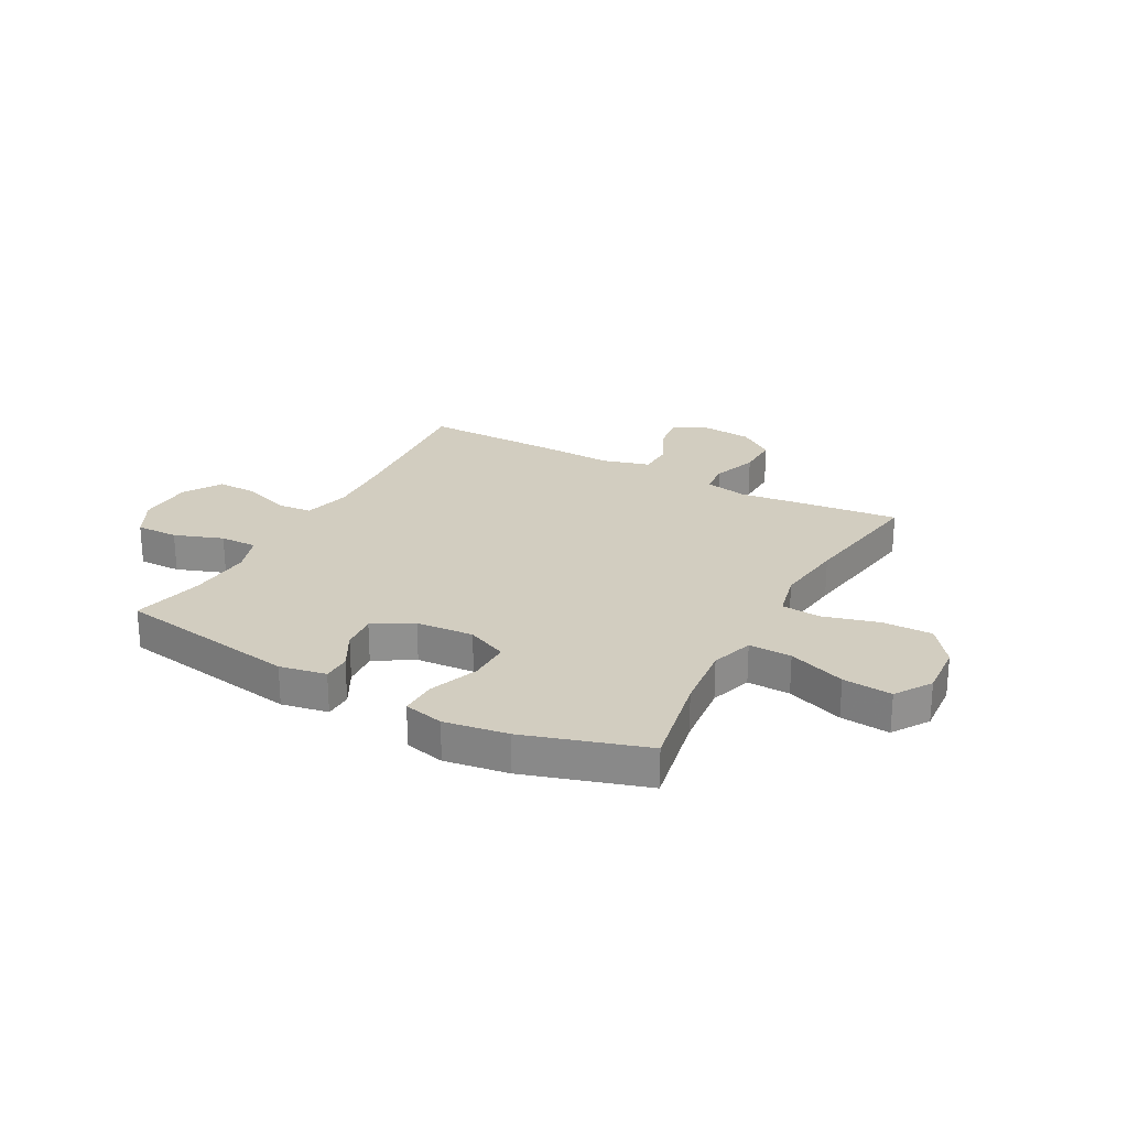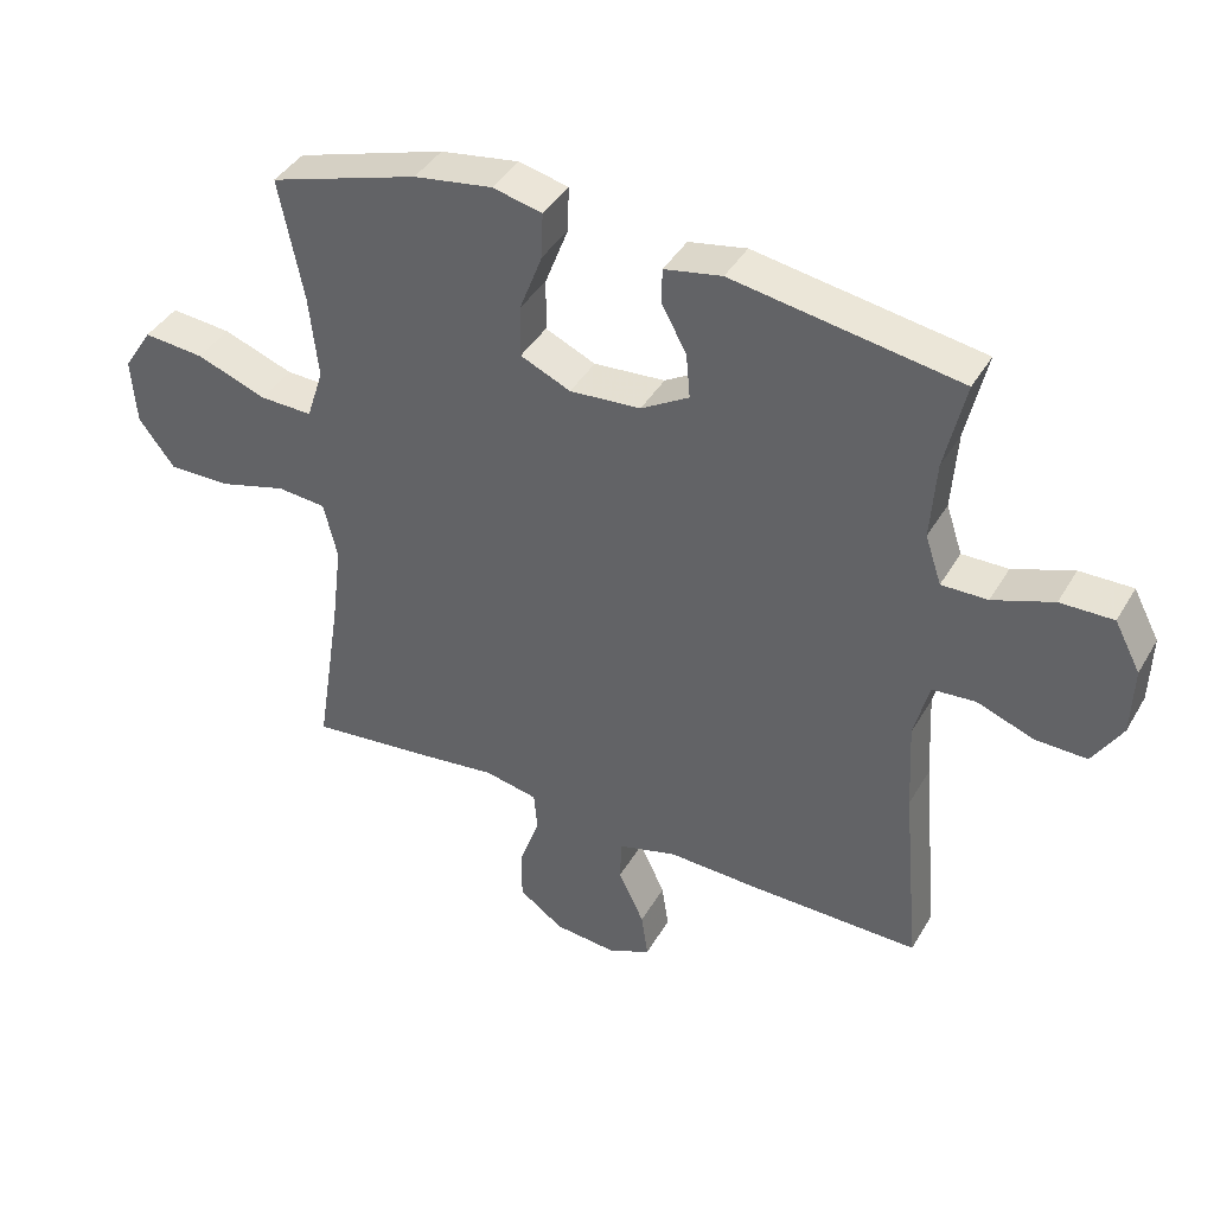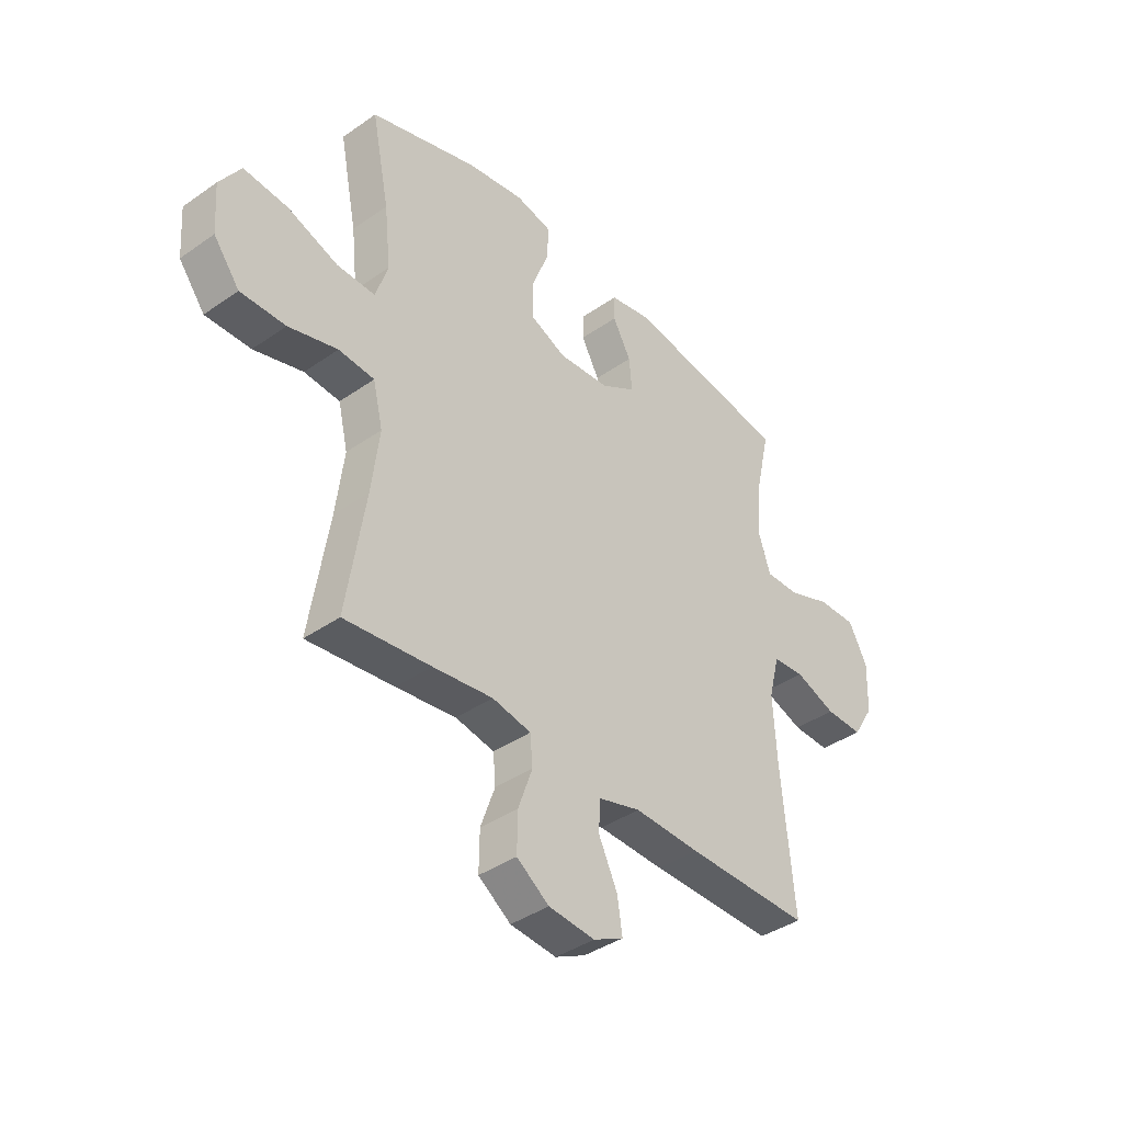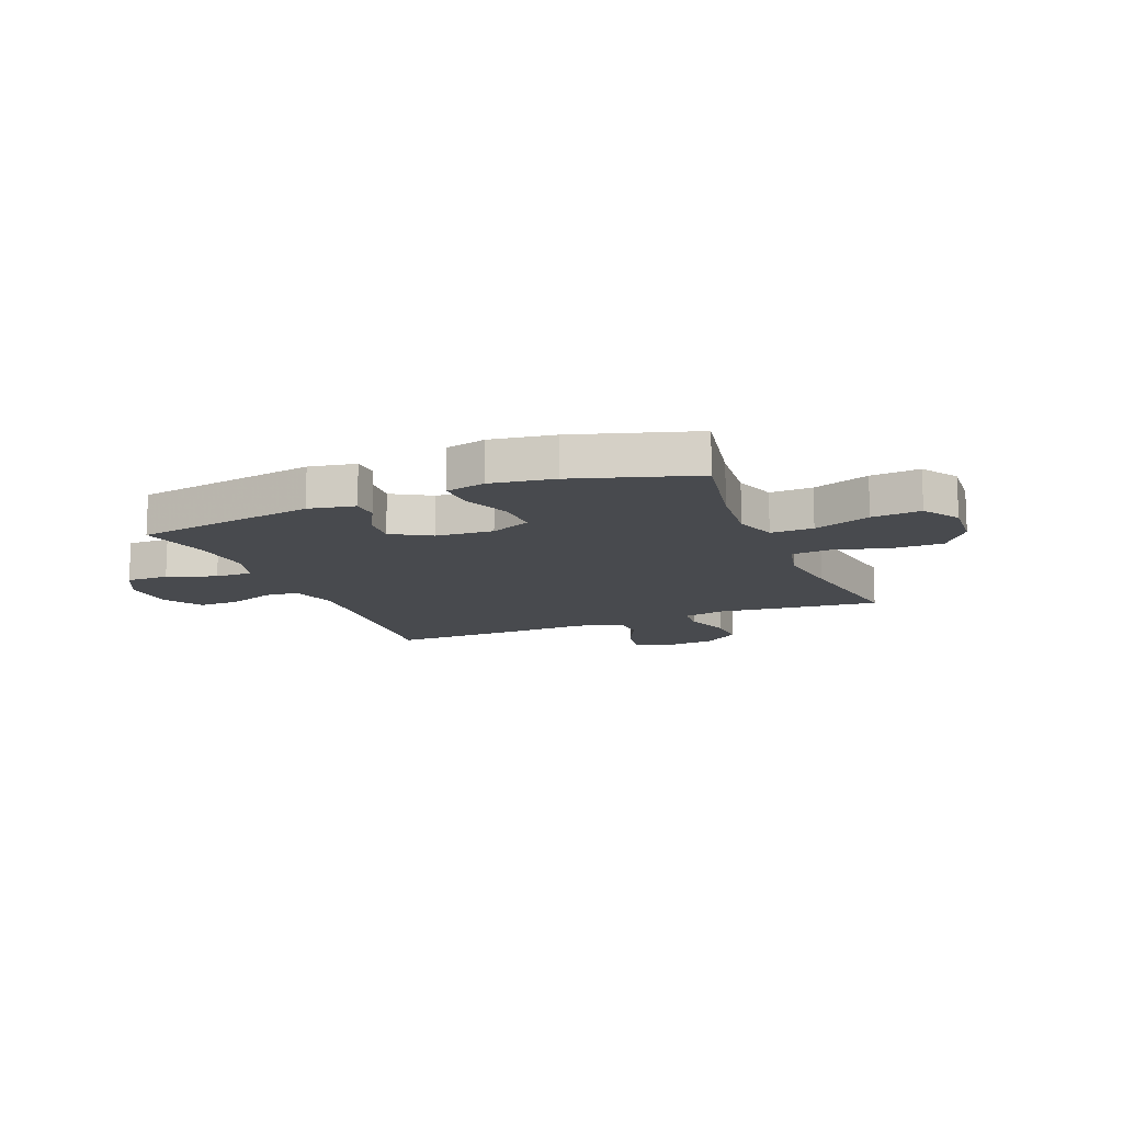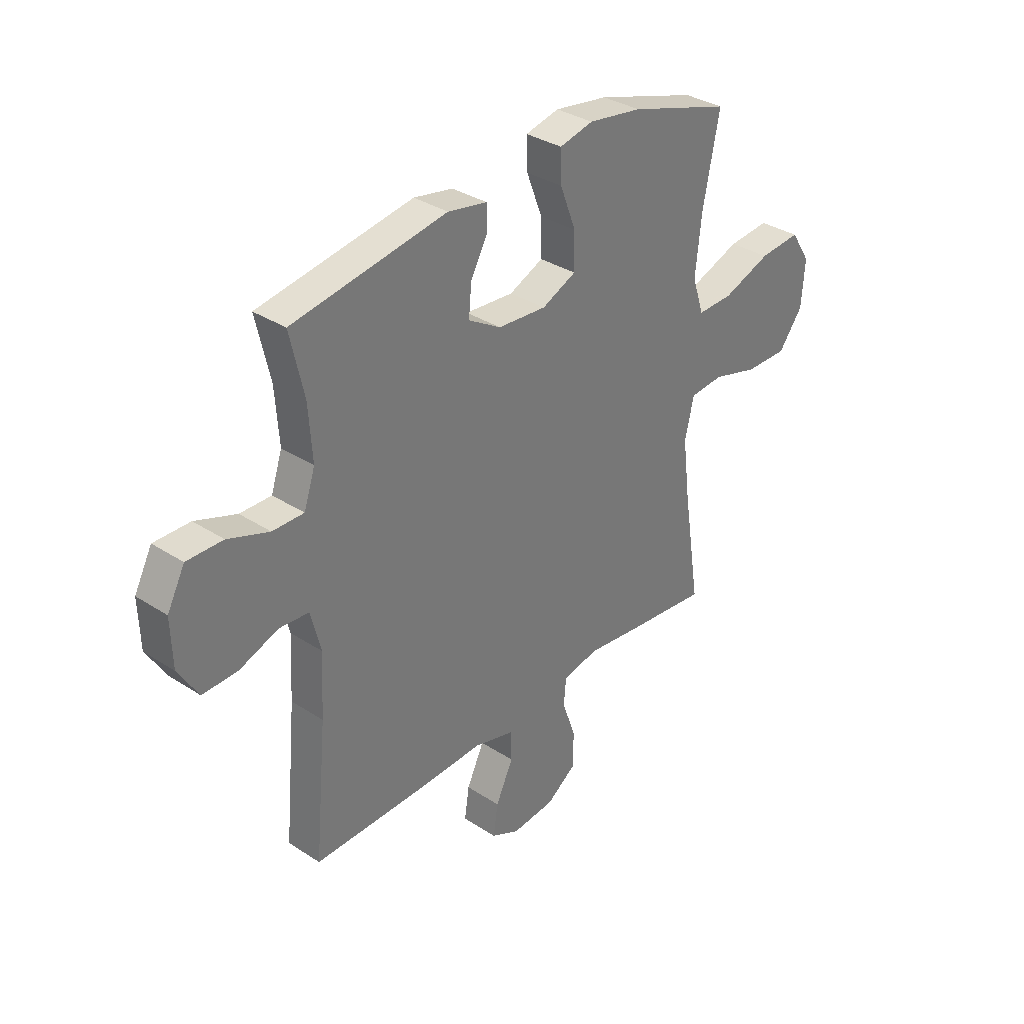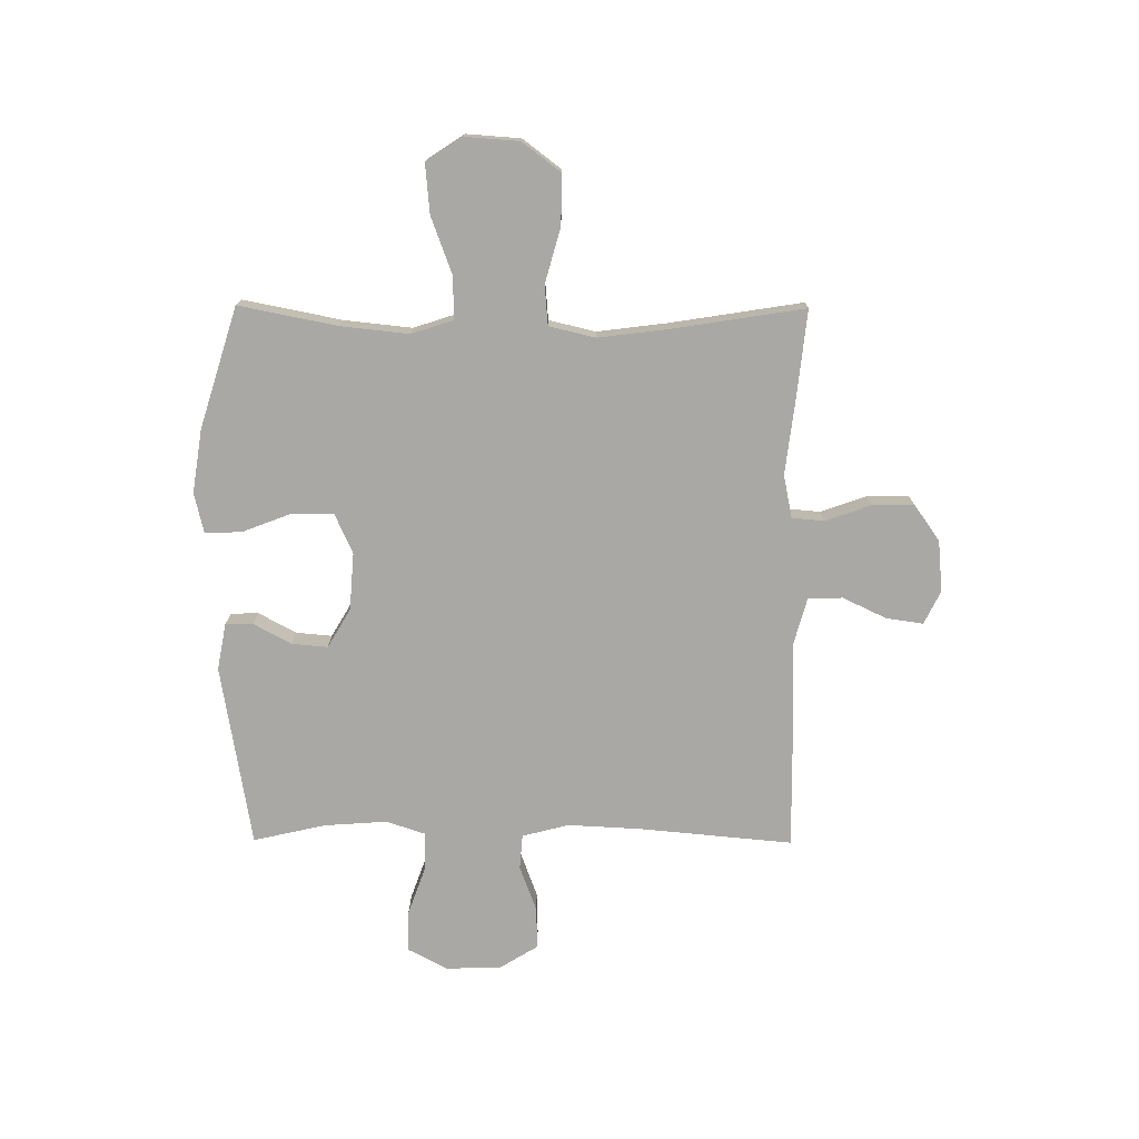
<metadata>
{"format":"obj","ext":"obj","renderer":"f3d","projection":"perspective","resolution":1024,"background":"white","views":[{"elev":24.7,"azim":28.5,"up":"+Y"},{"elev":40.7,"azim":-152.2,"up":"+Z"},{"elev":-39.5,"azim":131.0,"up":"+Z"},{"elev":-13.1,"azim":22.2,"up":"+Y"},{"elev":33.8,"azim":-48.5,"up":"+Z"},{"elev":-74.9,"azim":89.7,"up":"+Y"}]}
</metadata>
<code>
v 0.5 0.07 -0.5
v 0.324 0.07 -0.481
v 0.202 0.07 -0.466
v 0.123 0.07 -0.482
v 0.118 0.07 -0.541
v 0.147 0.07 -0.623
v 0.148 0.07 -0.701
v 0.082 0.07 -0.748
v -0.012 0.07 -0.757
v -0.073 0.07 -0.727
v -0.063 0.07 -0.659
v -0.025 0.07 -0.579
v -0.027 0.07 -0.516
v -0.114 0.07 -0.492
v -0.248 0.07 -0.497
v -0.5 0.07 -0.5
v -0.474 0.07 -0.218
v -0.467 0.07 -0.086
v -0.489 0.07 0
v -0.553 0.07 0.005
v -0.637 0.07 -0.026
v -0.713 0.07 -0.028
v -0.756 0.07 0.042
v -0.759 0.07 0.143
v -0.721 0.07 0.215
v -0.643 0.07 0.214
v -0.554 0.07 0.182
v -0.486 0.07 0.181
v -0.462 0.07 0.253
v -0.47 0.07 0.368
v -0.5 0.07 0.5
v -0.166 0.07 0.555
v -0.081 0.07 0.539
v -0.08 0.07 0.488
v -0.117 0.07 0.42
v -0.123 0.07 0.354
v -0.052 0.07 0.312
v 0.053 0.07 0.304
v 0.127 0.07 0.337
v 0.126 0.07 0.414
v 0.092 0.07 0.503
v 0.09 0.07 0.57
v 0.163 0.07 0.587
v 0.279 0.07 0.569
v 0.5 0.07 0.5
v 0.464 0.07 0.319
v 0.451 0.07 0.196
v 0.476 0.07 0.119
v 0.554 0.07 0.121
v 0.658 0.07 0.159
v 0.748 0.07 0.167
v 0.791 0.07 0.101
v 0.784 0.07 0.002
v 0.731 0.07 -0.068
v 0.639 0.07 -0.067
v 0.539 0.07 -0.039
v 0.466 0.07 -0.045
v 0.446 0.07 -0.13
v 0.462 0.07 -0.258
v 0.5 0 -0.5
v 0.324 0 -0.481
v 0.202 0 -0.466
v 0.123 0 -0.482
v 0.118 0 -0.541
v 0.147 0 -0.623
v 0.148 0 -0.701
v 0.082 0 -0.748
v -0.012 0 -0.757
v -0.073 0 -0.727
v -0.063 0 -0.659
v -0.025 0 -0.579
v -0.027 0 -0.516
v -0.114 0 -0.492
v -0.248 0 -0.497
v -0.5 0 -0.5
v -0.474 0 -0.218
v -0.467 0 -0.086
v -0.489 0 0
v -0.553 0 0.005
v -0.637 0 -0.026
v -0.713 0 -0.028
v -0.756 0 0.042
v -0.759 0 0.143
v -0.721 0 0.215
v -0.643 0 0.214
v -0.554 0 0.182
v -0.486 0 0.181
v -0.462 0 0.253
v -0.47 0 0.368
v -0.5 0 0.5
v -0.166 0 0.555
v -0.081 0 0.539
v -0.08 0 0.488
v -0.117 0 0.42
v -0.123 0 0.354
v -0.052 0 0.312
v 0.053 0 0.304
v 0.127 0 0.337
v 0.126 0 0.414
v 0.092 0 0.503
v 0.09 0 0.57
v 0.163 0 0.587
v 0.279 0 0.569
v 0.5 0 0.5
v 0.464 0 0.319
v 0.451 0 0.196
v 0.476 0 0.119
v 0.554 0 0.121
v 0.658 0 0.159
v 0.748 0 0.167
v 0.791 0 0.101
v 0.784 0 0.002
v 0.731 0 -0.068
v 0.639 0 -0.067
v 0.539 0 -0.039
v 0.466 0 -0.045
v 0.446 0 -0.13
v 0.462 0 -0.258
f 54 55 56
f 53 54 56
f 52 53 56
f 51 52 56
f 50 51 56
f 49 50 56
f 48 49 56 57
f 47 48 57 58
f 44 45 46
f 43 44 46
f 42 43 46
f 41 42 46
f 40 41 46
f 39 40 46 47
f 38 39 47 58
f 33 34 35
f 32 33 35
f 31 32 35
f 30 31 35
f 29 30 35 36
f 28 29 36 37
f 25 26 27
f 24 25 27
f 23 24 27
f 22 23 27
f 21 22 27
f 20 21 27
f 19 20 27 28
f 38 58 59
f 37 38 59
f 28 37 59
f 19 28 59
f 18 19 59
f 10 11 12
f 9 10 12
f 8 9 12
f 7 8 12
f 6 7 12
f 5 6 12
f 4 5 12 13
f 1 2 3
f 59 1 3
f 18 59 3
f 17 18 3
f 17 3 4
f 16 17 4
f 15 16 4
f 14 15 4
f 4 13 14
f 115 114 113
f 115 113 112
f 115 112 111
f 115 111 110
f 115 110 109
f 115 109 108
f 116 115 108 107
f 117 116 107 106
f 105 104 103
f 105 103 102
f 105 102 101
f 105 101 100
f 105 100 99
f 106 105 99 98
f 117 106 98 97
f 94 93 92
f 94 92 91
f 94 91 90
f 94 90 89
f 95 94 89 88
f 96 95 88 87
f 86 85 84
f 86 84 83
f 86 83 82
f 86 82 81
f 86 81 80
f 86 80 79
f 87 86 79 78
f 118 117 97
f 118 97 96
f 118 96 87
f 118 87 78
f 118 78 77
f 71 70 69
f 71 69 68
f 71 68 67
f 71 67 66
f 71 66 65
f 71 65 64
f 72 71 64 63
f 62 61 60
f 62 60 118
f 62 118 77
f 62 77 76
f 63 62 76
f 63 76 75
f 63 75 74
f 63 74 73
f 73 72 63
f 1 60 61 2
f 2 61 62 3
f 3 62 63 4
f 4 63 64 5
f 5 64 65 6
f 6 65 66 7
f 7 66 67 8
f 8 67 68 9
f 9 68 69 10
f 10 69 70 11
f 11 70 71 12
f 12 71 72 13
f 13 72 73 14
f 14 73 74 15
f 15 74 75 16
f 16 75 76 17
f 17 76 77 18
f 18 77 78 19
f 19 78 79 20
f 20 79 80 21
f 21 80 81 22
f 22 81 82 23
f 23 82 83 24
f 24 83 84 25
f 25 84 85 26
f 26 85 86 27
f 27 86 87 28
f 28 87 88 29
f 29 88 89 30
f 30 89 90 31
f 31 90 91 32
f 32 91 92 33
f 33 92 93 34
f 34 93 94 35
f 35 94 95 36
f 36 95 96 37
f 37 96 97 38
f 38 97 98 39
f 39 98 99 40
f 40 99 100 41
f 41 100 101 42
f 42 101 102 43
f 43 102 103 44
f 44 103 104 45
f 45 104 105 46
f 46 105 106 47
f 47 106 107 48
f 48 107 108 49
f 49 108 109 50
f 50 109 110 51
f 51 110 111 52
f 52 111 112 53
f 53 112 113 54
f 54 113 114 55
f 55 114 115 56
f 56 115 116 57
f 57 116 117 58
f 58 117 118 59
f 59 118 60 1

</code>
